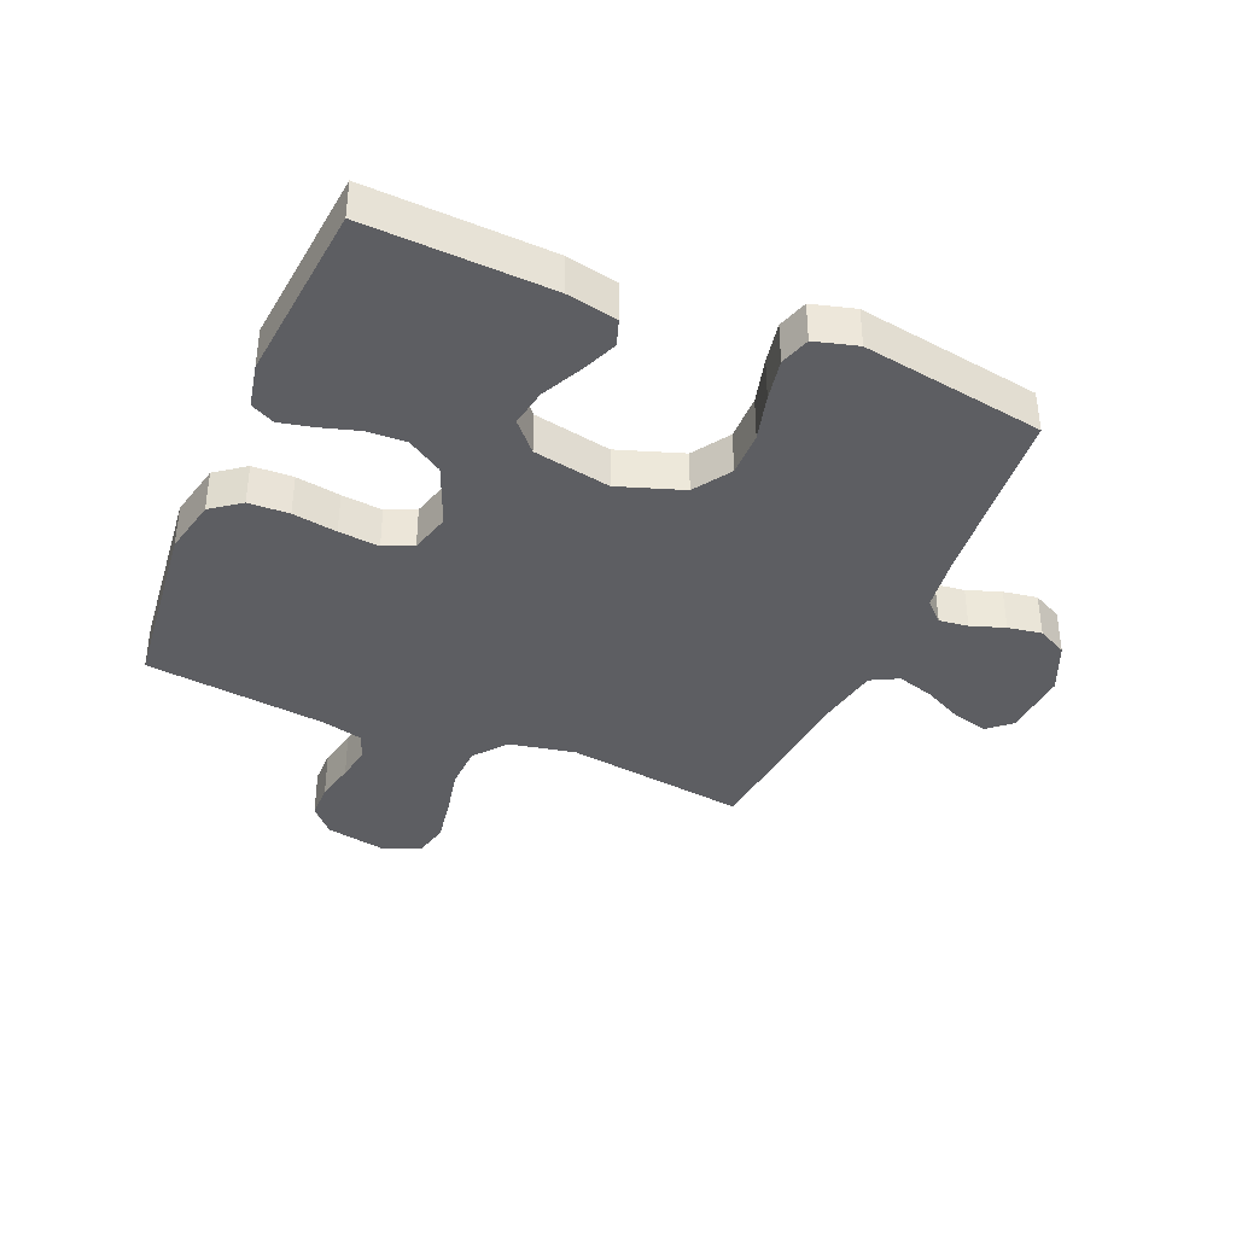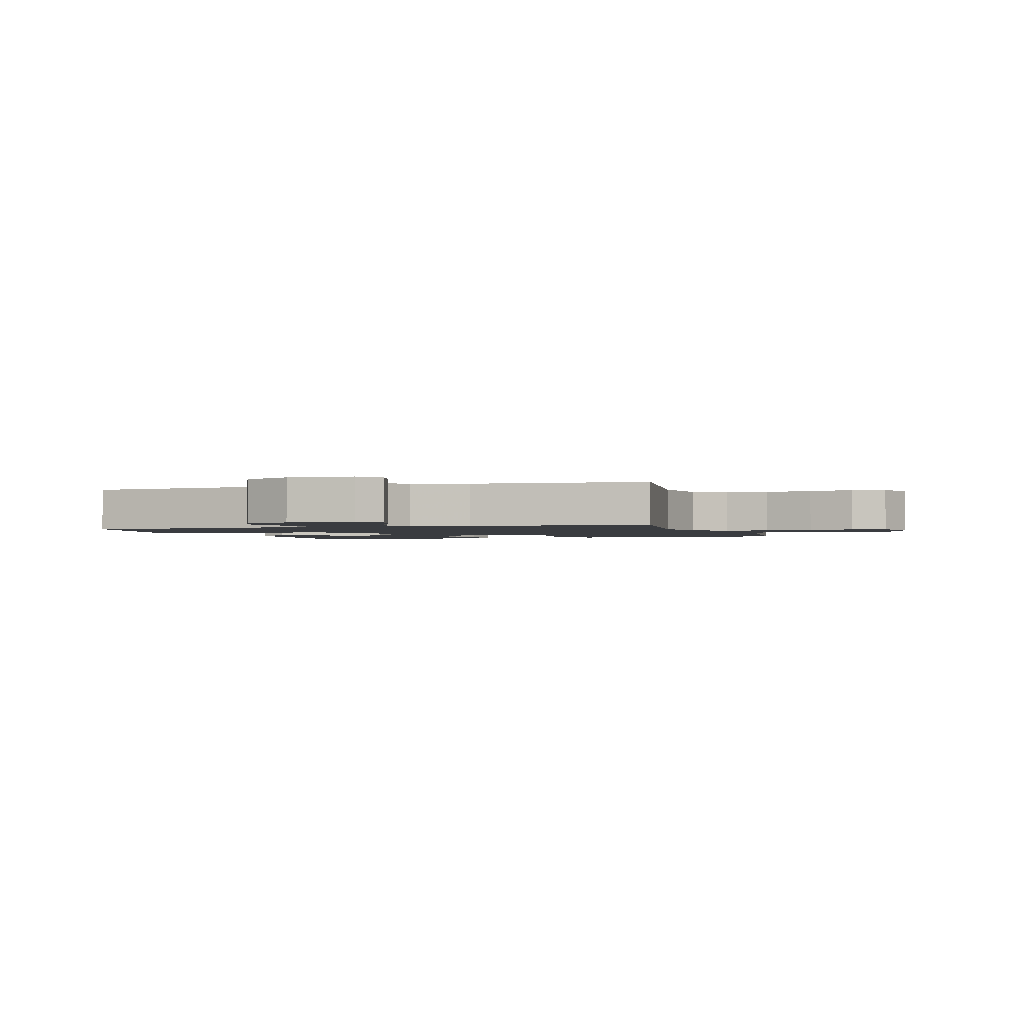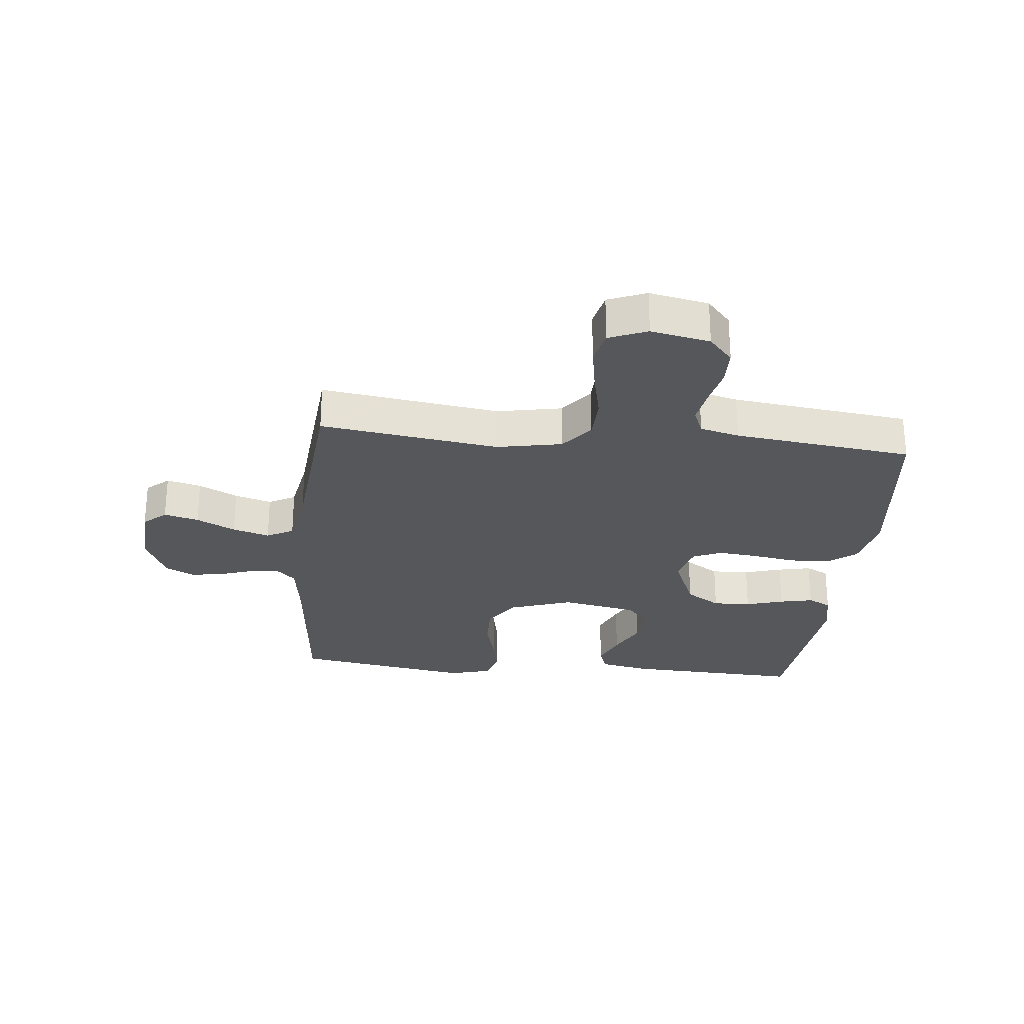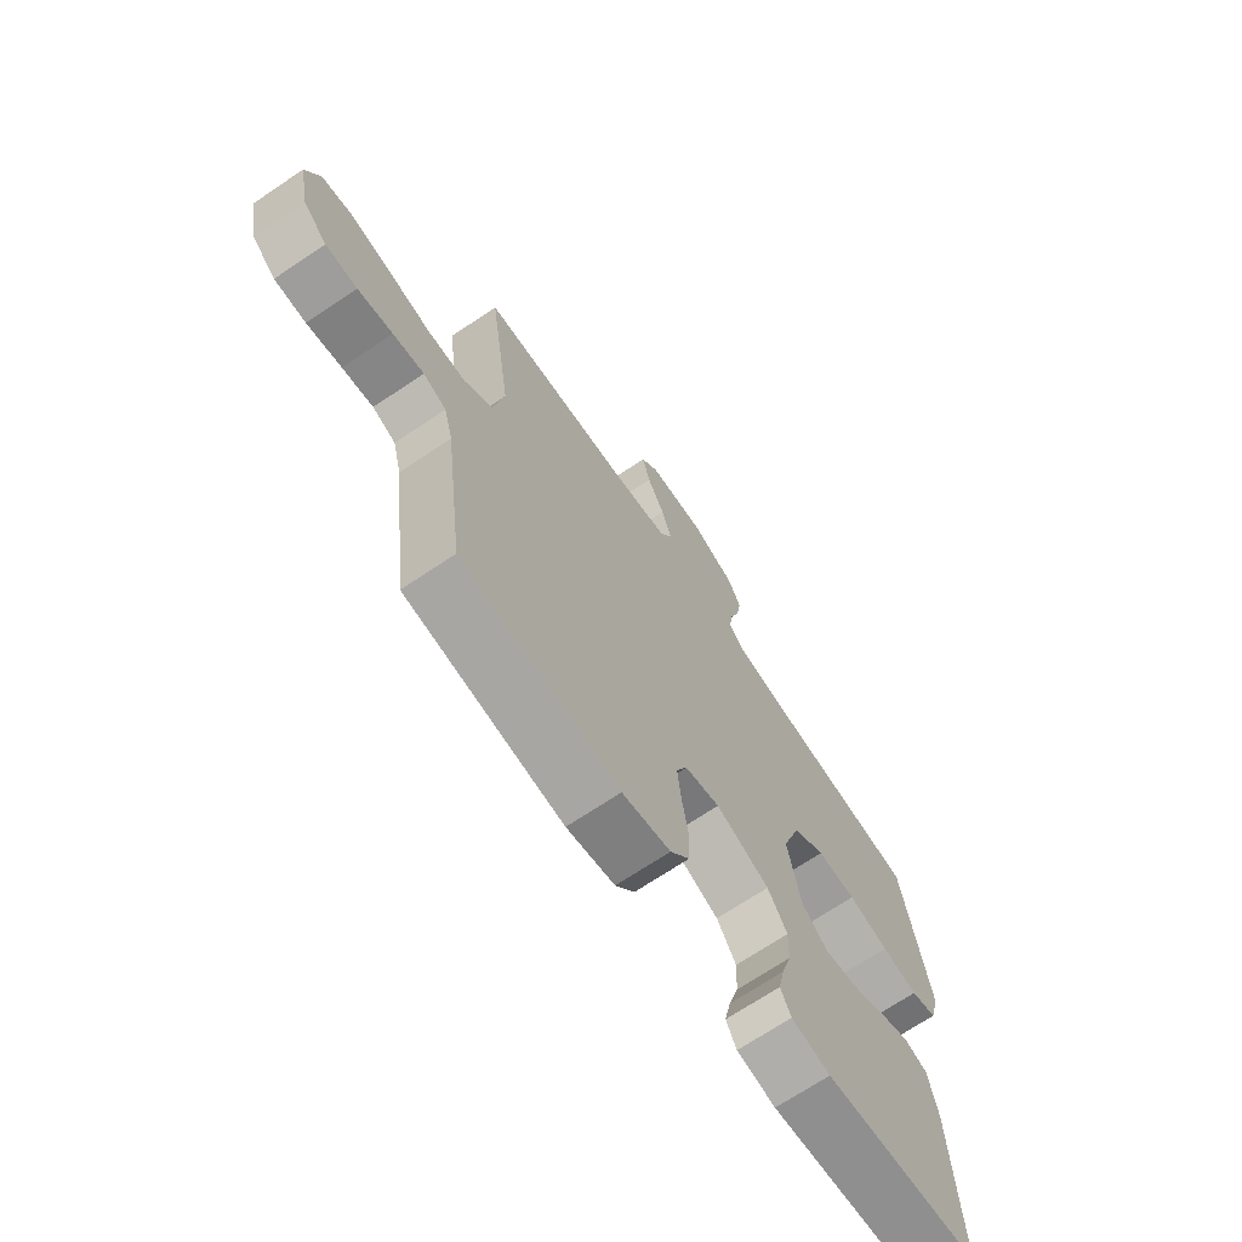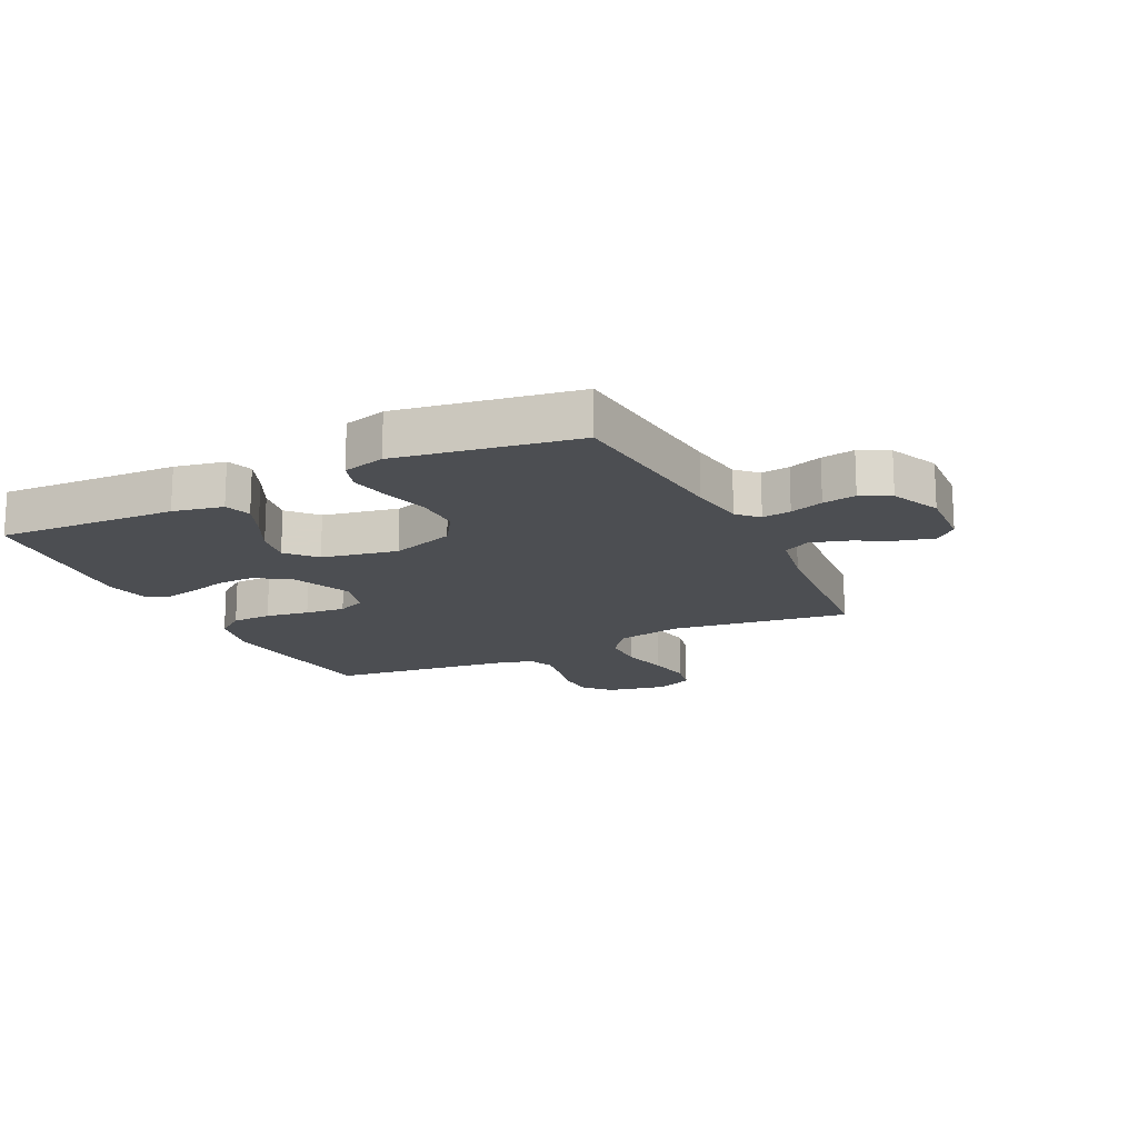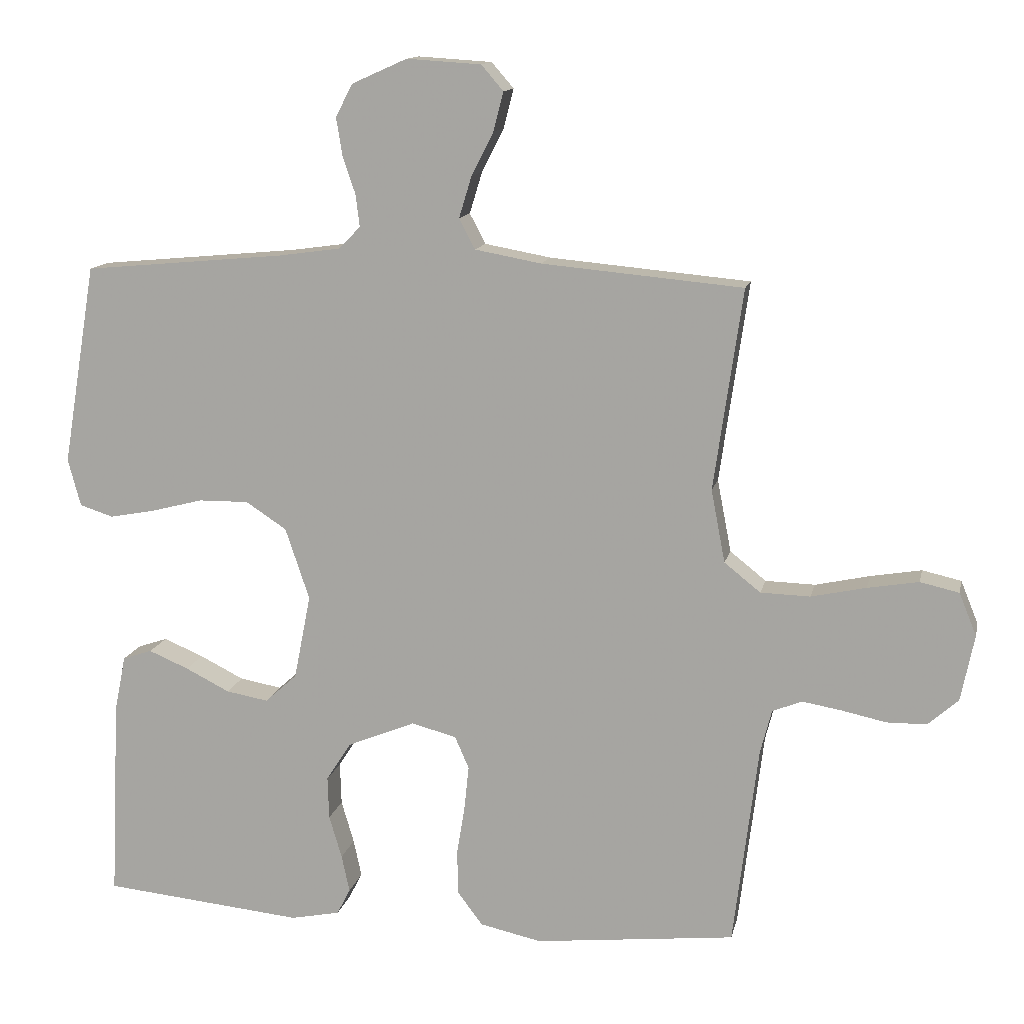
<metadata>
{"format":"obj","ext":"obj","renderer":"f3d","projection":"perspective","resolution":1024,"background":"white","views":[{"elev":-38.4,"azim":-112.9,"up":"+Y"},{"elev":-1.8,"azim":17.9,"up":"+Y"},{"elev":-27.0,"azim":84.3,"up":"+Y"},{"elev":-69.7,"azim":123.9,"up":"+Z"},{"elev":-16.5,"azim":-63.8,"up":"+Y"},{"elev":13.1,"azim":12.2,"up":"+Z"}]}
</metadata>
<code>
v 0.5 0.07 0.5
v 0.457 0.07 0.2
v 0.478 0.07 0.091
v 0.532 0.07 0.048
v 0.606 0.07 0.046
v 0.688 0.07 0.064
v 0.764 0.07 0.077
v 0.822 0.07 0.064
v 0.848 0.07 0
v 0.828 0.07 -0.099
v 0.783 0.07 -0.139
v 0.723 0.07 -0.14
v 0.657 0.07 -0.126
v 0.598 0.07 -0.116
v 0.554 0.07 -0.134
v 0.537 0.07 -0.2
v 0.5 0.07 -0.5
v 0.2 0.07 -0.533
v 0.108 0.07 -0.513
v 0.071 0.07 -0.464
v 0.069 0.07 -0.397
v 0.081 0.07 -0.324
v 0.088 0.07 -0.257
v 0.067 0.07 -0.209
v 0 0.07 -0.191
v -0.102 0.07 -0.233
v -0.139 0.07 -0.291
v -0.137 0.07 -0.355
v -0.118 0.07 -0.419
v -0.106 0.07 -0.475
v -0.126 0.07 -0.514
v -0.2 0.07 -0.529
v -0.5 0.07 -0.5
v -0.486 0.07 -0.2
v -0.469 0.07 -0.116
v -0.425 0.07 -0.101
v -0.365 0.07 -0.126
v -0.299 0.07 -0.159
v -0.236 0.07 -0.17
v -0.188 0.07 -0.127
v -0.163 0.07 0
v -0.199 0.07 0.107
v -0.26 0.07 0.147
v -0.335 0.07 0.146
v -0.412 0.07 0.126
v -0.481 0.07 0.113
v -0.531 0.07 0.129
v -0.55 0.07 0.2
v -0.5 0.07 0.5
v -0.2 0.07 0.528
v -0.106 0.07 0.541
v -0.074 0.07 0.574
v -0.08 0.07 0.622
v -0.099 0.07 0.678
v -0.108 0.07 0.734
v -0.083 0.07 0.783
v 0 0.07 0.82
v 0.111 0.07 0.813
v 0.144 0.07 0.775
v 0.129 0.07 0.717
v 0.096 0.07 0.652
v 0.077 0.07 0.59
v 0.101 0.07 0.545
v 0.2 0.07 0.527
v 0.5 0 0.5
v 0.457 0 0.2
v 0.478 0 0.091
v 0.532 0 0.048
v 0.606 0 0.046
v 0.688 0 0.064
v 0.764 0 0.077
v 0.822 0 0.064
v 0.848 0 0
v 0.828 0 -0.099
v 0.783 0 -0.139
v 0.723 0 -0.14
v 0.657 0 -0.126
v 0.598 0 -0.116
v 0.554 0 -0.134
v 0.537 0 -0.2
v 0.5 0 -0.5
v 0.2 0 -0.533
v 0.108 0 -0.513
v 0.071 0 -0.464
v 0.069 0 -0.397
v 0.081 0 -0.324
v 0.088 0 -0.257
v 0.067 0 -0.209
v 0 0 -0.191
v -0.102 0 -0.233
v -0.139 0 -0.291
v -0.137 0 -0.355
v -0.118 0 -0.419
v -0.106 0 -0.475
v -0.126 0 -0.514
v -0.2 0 -0.529
v -0.5 0 -0.5
v -0.486 0 -0.2
v -0.469 0 -0.116
v -0.425 0 -0.101
v -0.365 0 -0.126
v -0.299 0 -0.159
v -0.236 0 -0.17
v -0.188 0 -0.127
v -0.163 0 0
v -0.199 0 0.107
v -0.26 0 0.147
v -0.335 0 0.146
v -0.412 0 0.126
v -0.481 0 0.113
v -0.531 0 0.129
v -0.55 0 0.2
v -0.5 0 0.5
v -0.2 0 0.528
v -0.106 0 0.541
v -0.074 0 0.574
v -0.08 0 0.622
v -0.099 0 0.678
v -0.108 0 0.734
v -0.083 0 0.783
v 0 0 0.82
v 0.111 0 0.813
v 0.144 0 0.775
v 0.129 0 0.717
v 0.096 0 0.652
v 0.077 0 0.59
v 0.101 0 0.545
v 0.2 0 0.527
f 59 60 61
f 58 59 61
f 57 58 61
f 56 57 61
f 55 56 61
f 54 55 61
f 53 54 61
f 52 53 61 62
f 51 52 62 63
f 48 49 50
f 47 48 50
f 46 47 50
f 45 46 50
f 44 45 50
f 51 63 64
f 50 51 64
f 44 50 64
f 43 44 64
f 36 37 38
f 35 36 38
f 34 35 38
f 33 34 38
f 32 33 38
f 31 32 38
f 30 31 38
f 29 30 38
f 28 29 38
f 27 28 38 39
f 26 27 39 40
f 20 21 22
f 19 20 22
f 18 19 22
f 17 18 22
f 16 17 22
f 15 16 22 23
f 14 15 23 24
f 11 12 13
f 10 11 13
f 9 10 13
f 8 9 13
f 7 8 13
f 6 7 13
f 5 6 13
f 4 5 13 14
f 14 24 25
f 4 14 25
f 3 4 25
f 64 1 2
f 43 64 2
f 42 43 2
f 26 40 41
f 25 26 41
f 25 41 42
f 3 25 42
f 2 3 42
f 125 124 123
f 125 123 122
f 125 122 121
f 125 121 120
f 125 120 119
f 125 119 118
f 125 118 117
f 126 125 117 116
f 127 126 116 115
f 114 113 112
f 114 112 111
f 114 111 110
f 114 110 109
f 114 109 108
f 128 127 115
f 128 115 114
f 128 114 108
f 128 108 107
f 102 101 100
f 102 100 99
f 102 99 98
f 102 98 97
f 102 97 96
f 102 96 95
f 102 95 94
f 102 94 93
f 102 93 92
f 103 102 92 91
f 104 103 91 90
f 86 85 84
f 86 84 83
f 86 83 82
f 86 82 81
f 86 81 80
f 87 86 80 79
f 88 87 79 78
f 77 76 75
f 77 75 74
f 77 74 73
f 77 73 72
f 77 72 71
f 77 71 70
f 77 70 69
f 78 77 69 68
f 89 88 78
f 89 78 68
f 89 68 67
f 66 65 128
f 66 128 107
f 66 107 106
f 105 104 90
f 105 90 89
f 106 105 89
f 106 89 67
f 106 67 66
f 1 65 66 2
f 2 66 67 3
f 3 67 68 4
f 4 68 69 5
f 5 69 70 6
f 6 70 71 7
f 7 71 72 8
f 8 72 73 9
f 9 73 74 10
f 10 74 75 11
f 11 75 76 12
f 12 76 77 13
f 13 77 78 14
f 14 78 79 15
f 15 79 80 16
f 16 80 81 17
f 17 81 82 18
f 18 82 83 19
f 19 83 84 20
f 20 84 85 21
f 21 85 86 22
f 22 86 87 23
f 23 87 88 24
f 24 88 89 25
f 25 89 90 26
f 26 90 91 27
f 27 91 92 28
f 28 92 93 29
f 29 93 94 30
f 30 94 95 31
f 31 95 96 32
f 32 96 97 33
f 33 97 98 34
f 34 98 99 35
f 35 99 100 36
f 36 100 101 37
f 37 101 102 38
f 38 102 103 39
f 39 103 104 40
f 40 104 105 41
f 41 105 106 42
f 42 106 107 43
f 43 107 108 44
f 44 108 109 45
f 45 109 110 46
f 46 110 111 47
f 47 111 112 48
f 48 112 113 49
f 49 113 114 50
f 50 114 115 51
f 51 115 116 52
f 52 116 117 53
f 53 117 118 54
f 54 118 119 55
f 55 119 120 56
f 56 120 121 57
f 57 121 122 58
f 58 122 123 59
f 59 123 124 60
f 60 124 125 61
f 61 125 126 62
f 62 126 127 63
f 63 127 128 64
f 64 128 65 1

</code>
